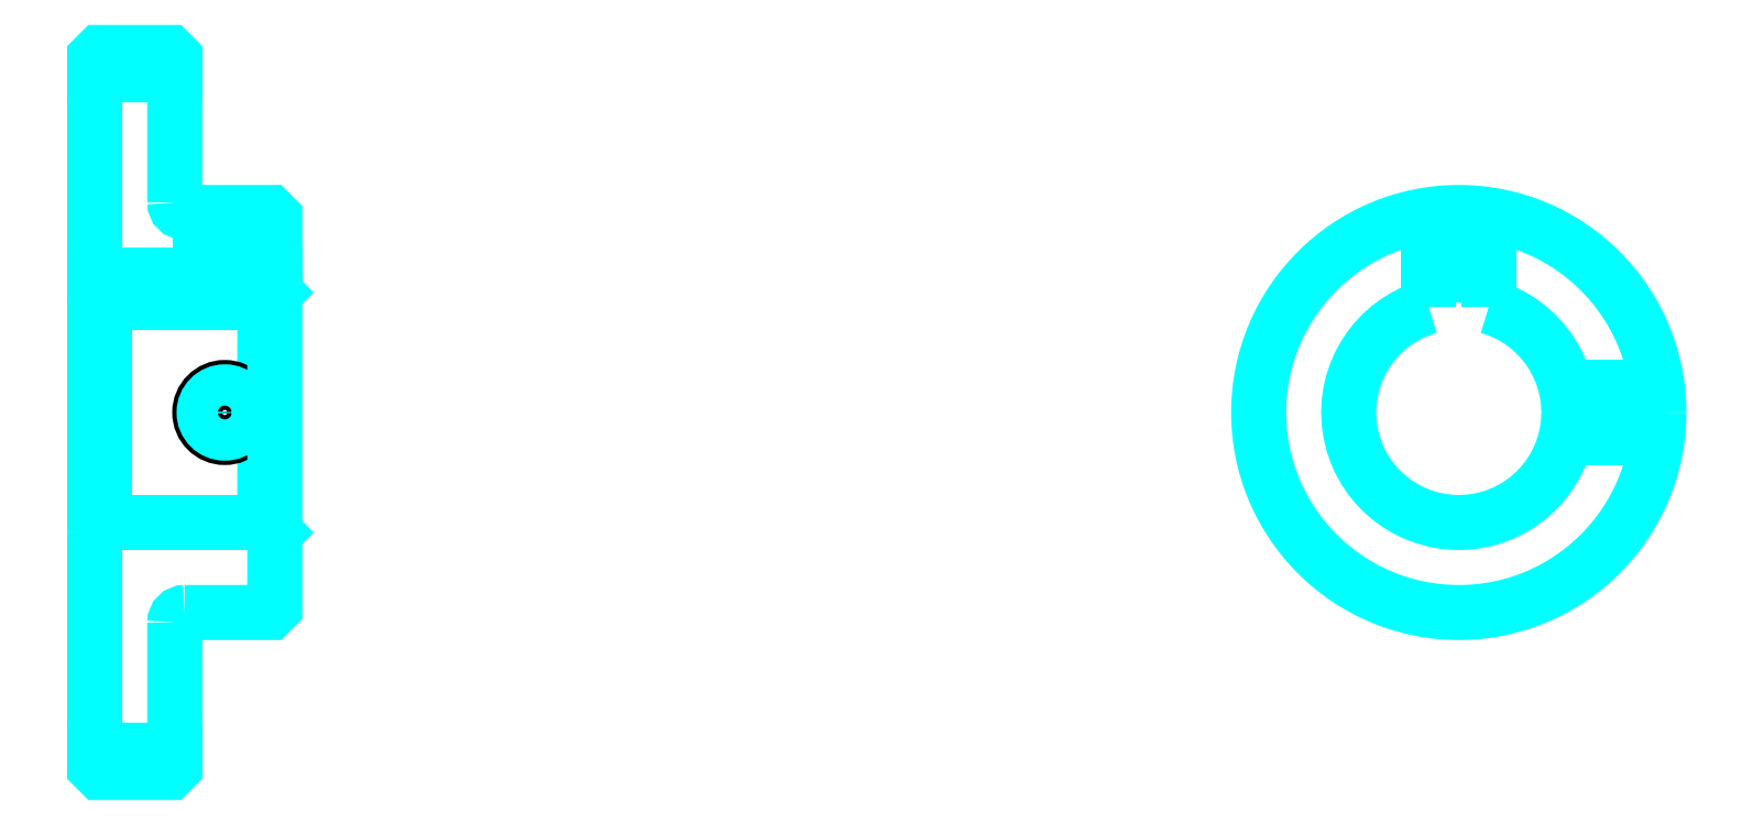
<metadata>
{"format":"dxf","ext":"dxf","renderer":"ezdxf+matplotlib","layout":"modelspace","background":"white","min_lineweight":24,"dpi":150}
</metadata>
<code>
0
SECTION
2
ENTITIES
0
LINE
8
0
10
102.1
20
136.5
30
0
11
110.1
21
136.5
31
0
0
LINE
8
0
10
102.1
20
69.01
30
0
11
110.1
21
69.01
31
0
0
LINE
8
0
10
119.1
20
91.76
30
0
11
120.1
21
90.76
31
0
0
LINE
8
0
10
119.1
20
113.8
30
0
11
120.1
21
114.8
31
0
0
LINE
8
0
10
103.1
20
113.8
30
0
11
103.1
21
91.76
31
0
0
POLYLINE
8
0
66
1
10
0
20
0
30
0
70
2
0
VERTEX
8
0
10
102.1
20
90.76
30
0
70
0
0
VERTEX
8
0
10
103.1
20
91.76
30
0
70
0
0
VERTEX
8
0
10
119.1
20
91.76
30
0
70
0
0
VERTEX
8
0
10
119.1
20
113.8
30
0
70
0
0
VERTEX
8
0
10
103.1
20
113.8
30
0
70
0
0
VERTEX
8
0
10
102.1
20
114.8
30
0
70
0
0
SEQEND
8
0
0
ARC
8
0
10
111.1
20
123.8
30
0
40
1
50
180
51
270
0
ARC
8
0
10
111.1
20
81.76
30
0
40
1
50
90
51
180
0
ARC
8
0
10
238.5
20
102.8
30
0
40
11
50
105.8
51
74.17
0
POLYLINE
8
0
66
1
10
0
20
0
30
0
70
2
0
VERTEX
8
0
10
241.5
20
113.3
30
0
70
0
0
VERTEX
8
0
10
241.5
20
116.6
30
0
70
0
0
VERTEX
8
0
10
235.5
20
116.6
30
0
70
0
0
VERTEX
8
0
10
235.5
20
113.3
30
0
70
0
0
SEQEND
8
0
0
LINE
8
0
10
102.1
20
116.6
30
0
11
120.1
21
116.6
31
0
0
POLYLINE
8
0
66
1
10
0
20
0
30
0
70
2
0
VERTEX
8
0
10
117.6
20
122.8
30
0
70
0
0
VERTEX
8
0
10
117.6
20
116.6
30
0
70
0
0
SEQEND
8
0
0
POLYLINE
8
0
66
1
10
0
20
0
30
0
70
2
0
VERTEX
8
0
10
112.6
20
122.8
30
0
70
0
0
VERTEX
8
0
10
112.6
20
116.6
30
0
70
0
0
SEQEND
8
0
0
POLYLINE
8
0
66
1
10
0
20
0
30
0
70
2
0
VERTEX
8
0
10
117.2
20
122.8
30
0
70
0
0
VERTEX
8
0
10
117.2
20
116.6
30
0
70
0
0
SEQEND
8
0
0
POLYLINE
8
0
66
1
10
0
20
0
30
0
70
2
0
VERTEX
8
0
10
113.1
20
122.8
30
0
70
0
0
VERTEX
8
0
10
113.1
20
116.6
30
0
70
0
0
SEQEND
8
0
0
POLYLINE
8
0
66
1
10
0
20
0
30
0
70
2
0
VERTEX
8
0
10
236
20
116.6
30
0
70
0
0
VERTEX
8
0
10
236
20
122.6
30
0
70
0
0
SEQEND
8
0
0
POLYLINE
8
0
66
1
10
0
20
0
30
0
70
2
0
VERTEX
8
0
10
241
20
116.6
30
0
70
0
0
VERTEX
8
0
10
241
20
122.6
30
0
70
0
0
SEQEND
8
0
0
POLYLINE
8
0
66
1
10
0
20
0
30
0
70
2
0
VERTEX
8
0
10
236.4
20
116.6
30
0
70
0
0
VERTEX
8
0
10
236.4
20
122.7
30
0
70
0
0
SEQEND
8
0
0
POLYLINE
8
0
66
1
10
0
20
0
30
0
70
2
0
VERTEX
8
0
10
240.5
20
116.6
30
0
70
0
0
VERTEX
8
0
10
240.5
20
122.7
30
0
70
0
0
SEQEND
8
0
0
CIRCLE
8
0
10
115.1
20
102.8
30
0
40
2.5
0
CIRCLE
8
0
10
115.1
20
102.8
30
0
40
2.065
0
POLYLINE
8
0
66
1
10
0
20
0
30
0
70
2
0
VERTEX
8
0
10
249.2
20
105.3
30
0
70
0
0
VERTEX
8
0
10
258.3
20
105.3
30
0
70
0
0
SEQEND
8
0
0
POLYLINE
8
0
66
1
10
0
20
0
30
0
70
2
0
VERTEX
8
0
10
249.2
20
100.3
30
0
70
0
0
VERTEX
8
0
10
258.3
20
100.3
30
0
70
0
0
SEQEND
8
0
0
POLYLINE
8
0
66
1
10
0
20
0
30
0
70
2
0
VERTEX
8
0
10
249.3
20
104.8
30
0
70
0
0
VERTEX
8
0
10
258.4
20
104.8
30
0
70
0
0
SEQEND
8
0
0
POLYLINE
8
0
66
1
10
0
20
0
30
0
70
2
0
VERTEX
8
0
10
249.3
20
100.7
30
0
70
0
0
VERTEX
8
0
10
258.4
20
100.7
30
0
70
0
0
SEQEND
8
0
0
POLYLINE
8
0
66
1
10
0
20
0
30
0
70
2
0
VERTEX
8
0
10
102.1
20
90.76
30
0
70
0
0
VERTEX
8
0
10
102.1
20
67.26
30
0
70
0
0
VERTEX
8
0
10
102.6
20
66.76
30
0
70
0
0
VERTEX
8
0
10
109.6
20
66.76
30
0
70
0
0
VERTEX
8
0
10
110.1
20
67.26
30
0
70
0
0
VERTEX
8
0
10
110.1
20
81.76
30
0
70
0
0
SEQEND
8
0
0
POLYLINE
8
0
66
1
10
0
20
0
30
0
70
2
0
VERTEX
8
0
10
111.1
20
82.76
30
0
70
0
0
VERTEX
8
0
10
119.6
20
82.76
30
0
70
0
0
VERTEX
8
0
10
120.1
20
83.26
30
0
70
0
0
VERTEX
8
0
10
120.1
20
122.3
30
0
70
0
0
VERTEX
8
0
10
119.6
20
122.8
30
0
70
0
0
VERTEX
8
0
10
111.1
20
122.8
30
0
70
0
0
SEQEND
8
0
0
POLYLINE
8
0
66
1
10
0
20
0
30
0
70
2
0
VERTEX
8
0
10
110.1
20
123.8
30
0
70
0
0
VERTEX
8
0
10
110.1
20
138.3
30
0
70
0
0
VERTEX
8
0
10
109.6
20
138.8
30
0
70
0
0
VERTEX
8
0
10
102.6
20
138.8
30
0
70
0
0
VERTEX
8
0
10
102.1
20
138.3
30
0
70
0
0
VERTEX
8
0
10
102.1
20
90.76
30
0
70
0
0
SEQEND
8
0
0
CIRCLE
8
0
10
238.5
20
102.8
30
0
40
20
0
ENDSEC
0
EOF

</code>
